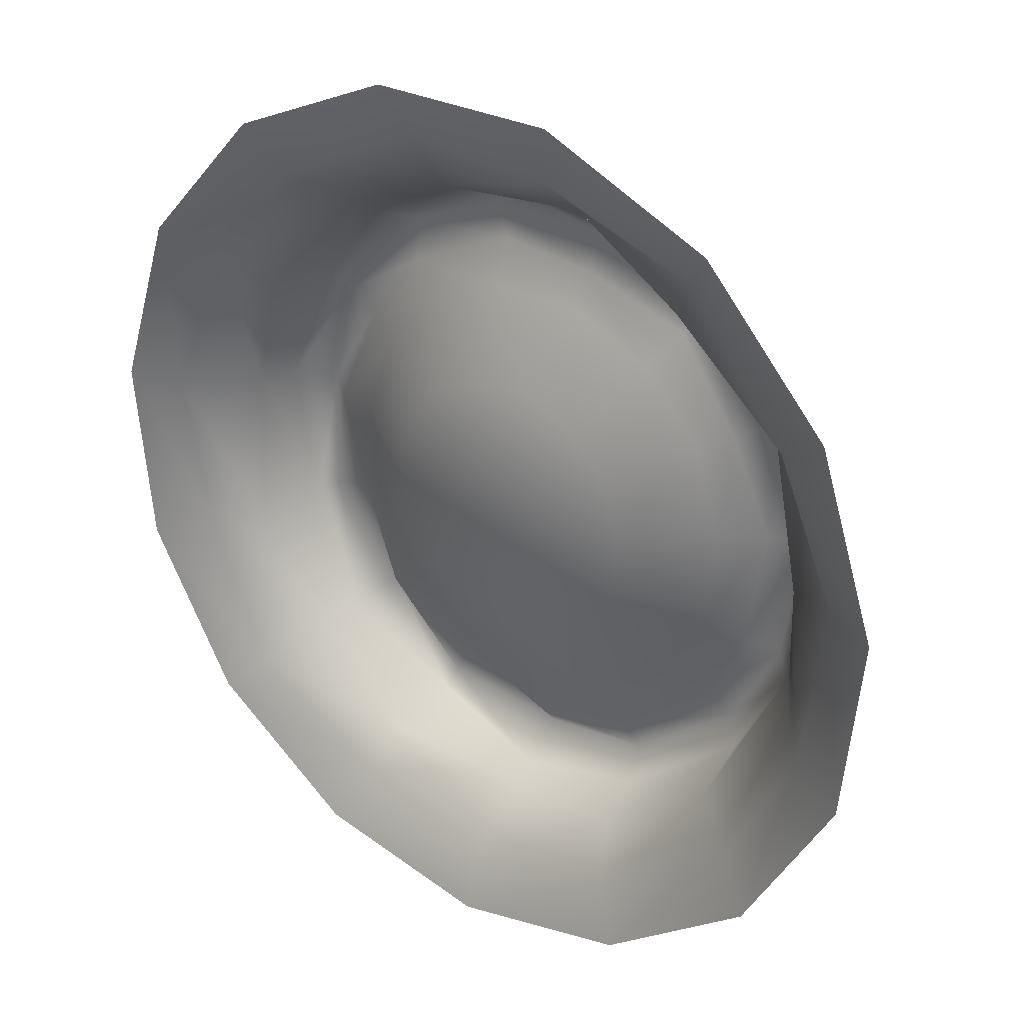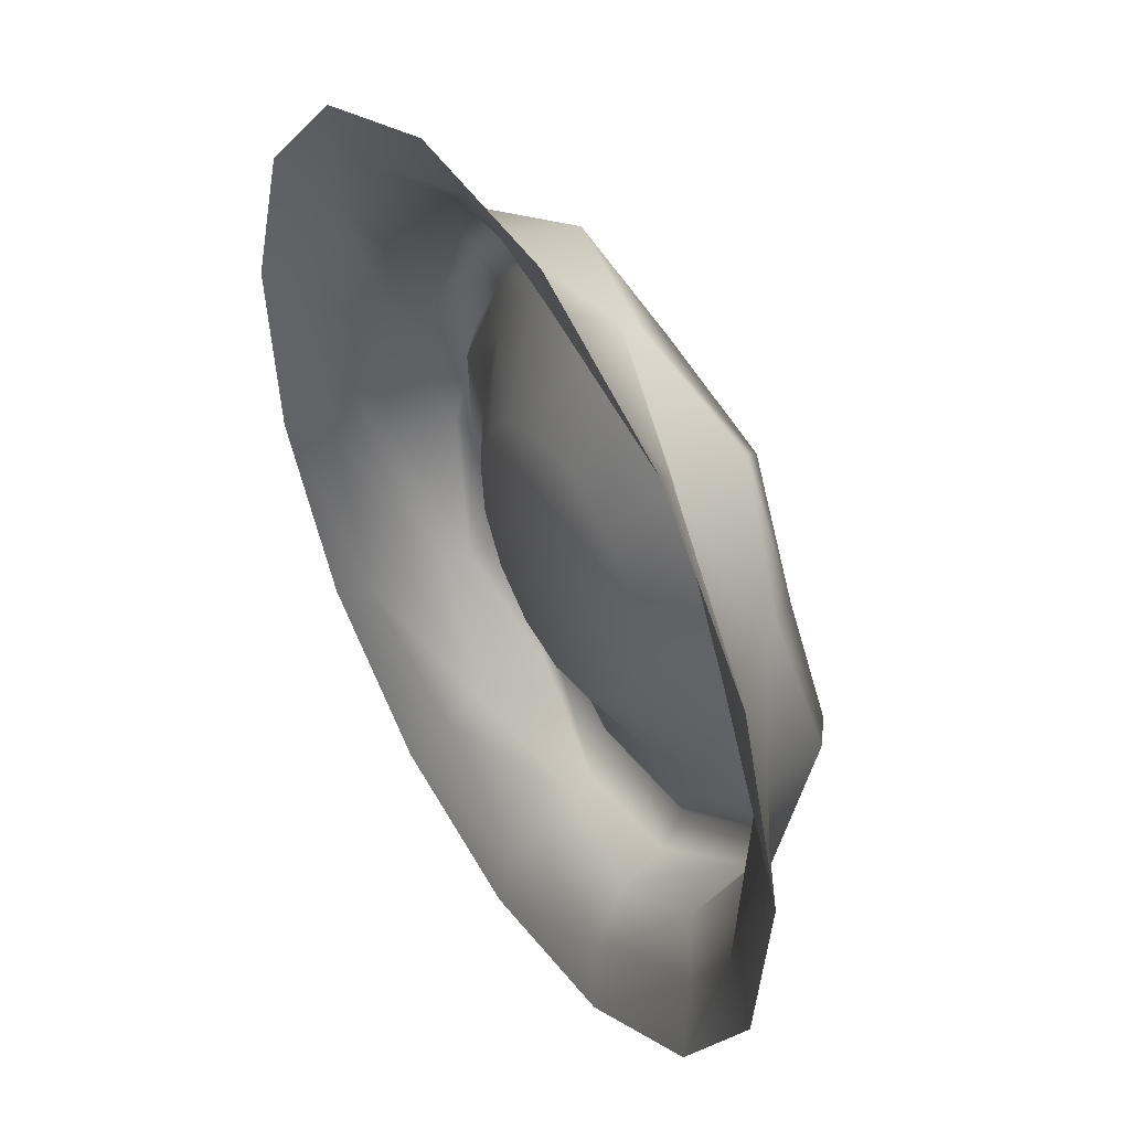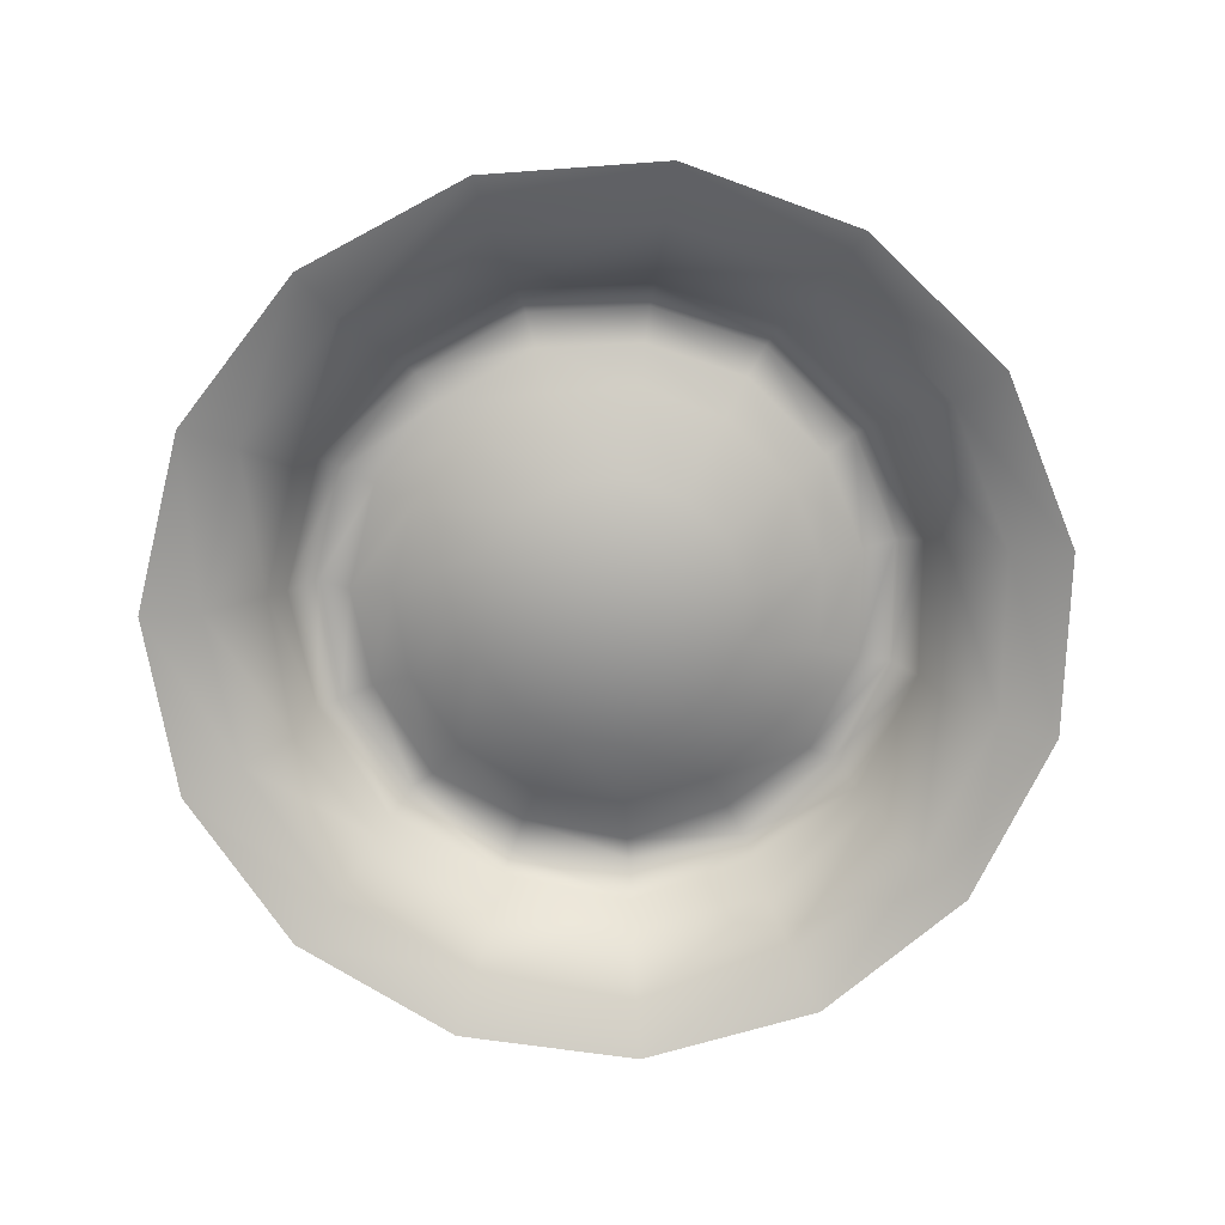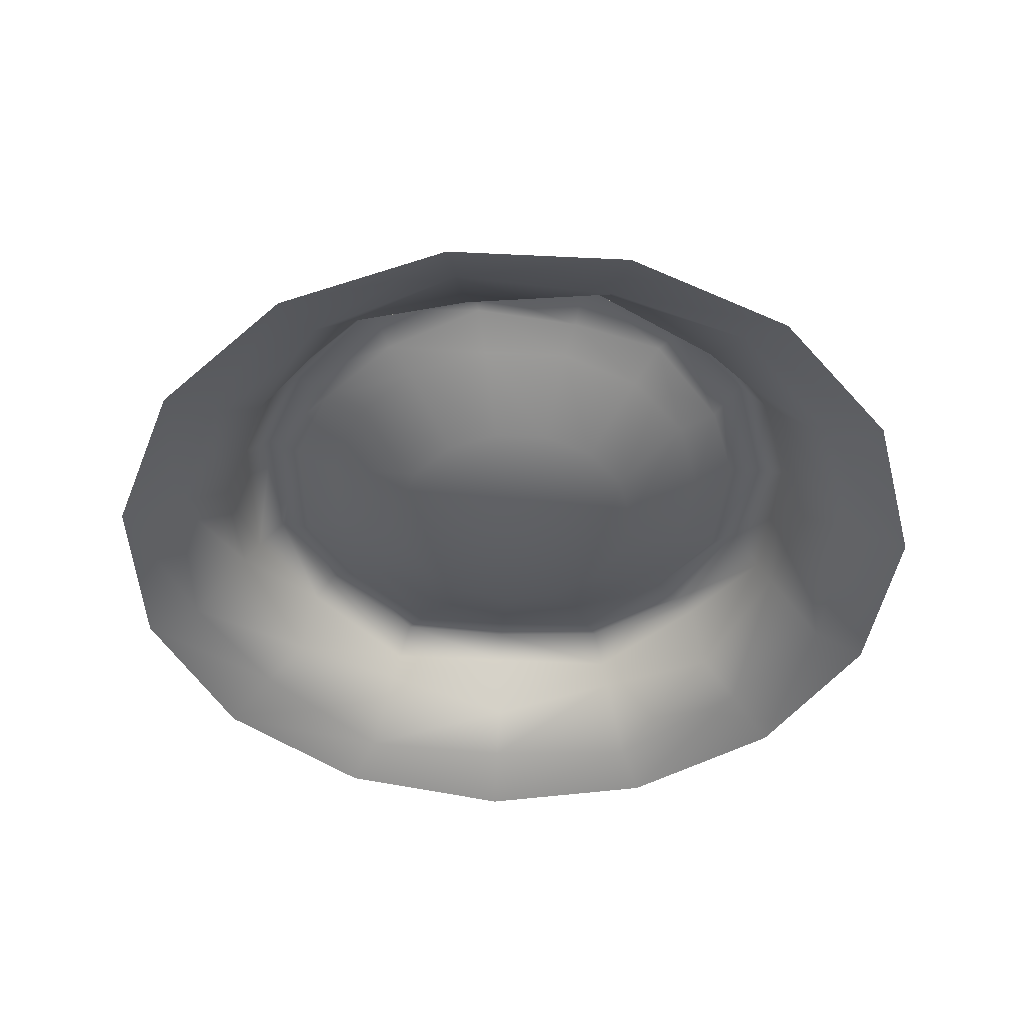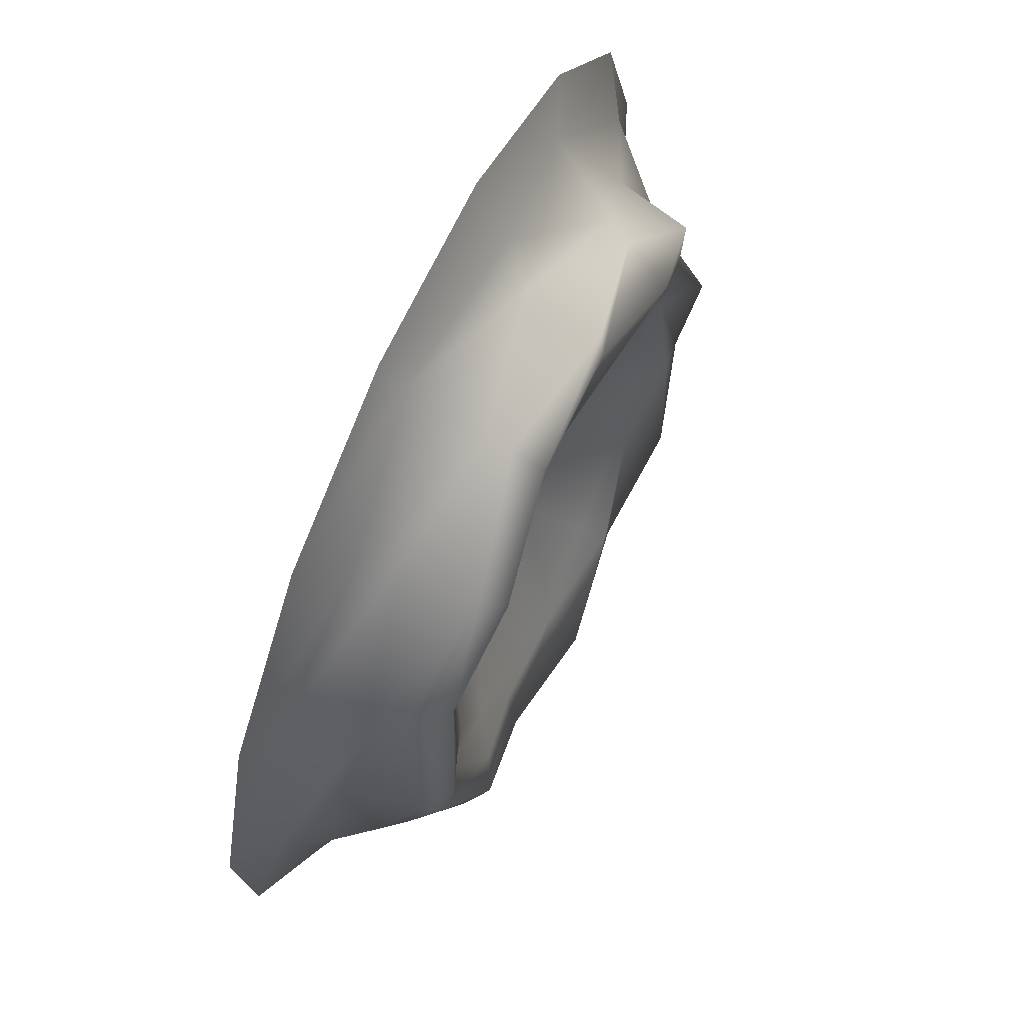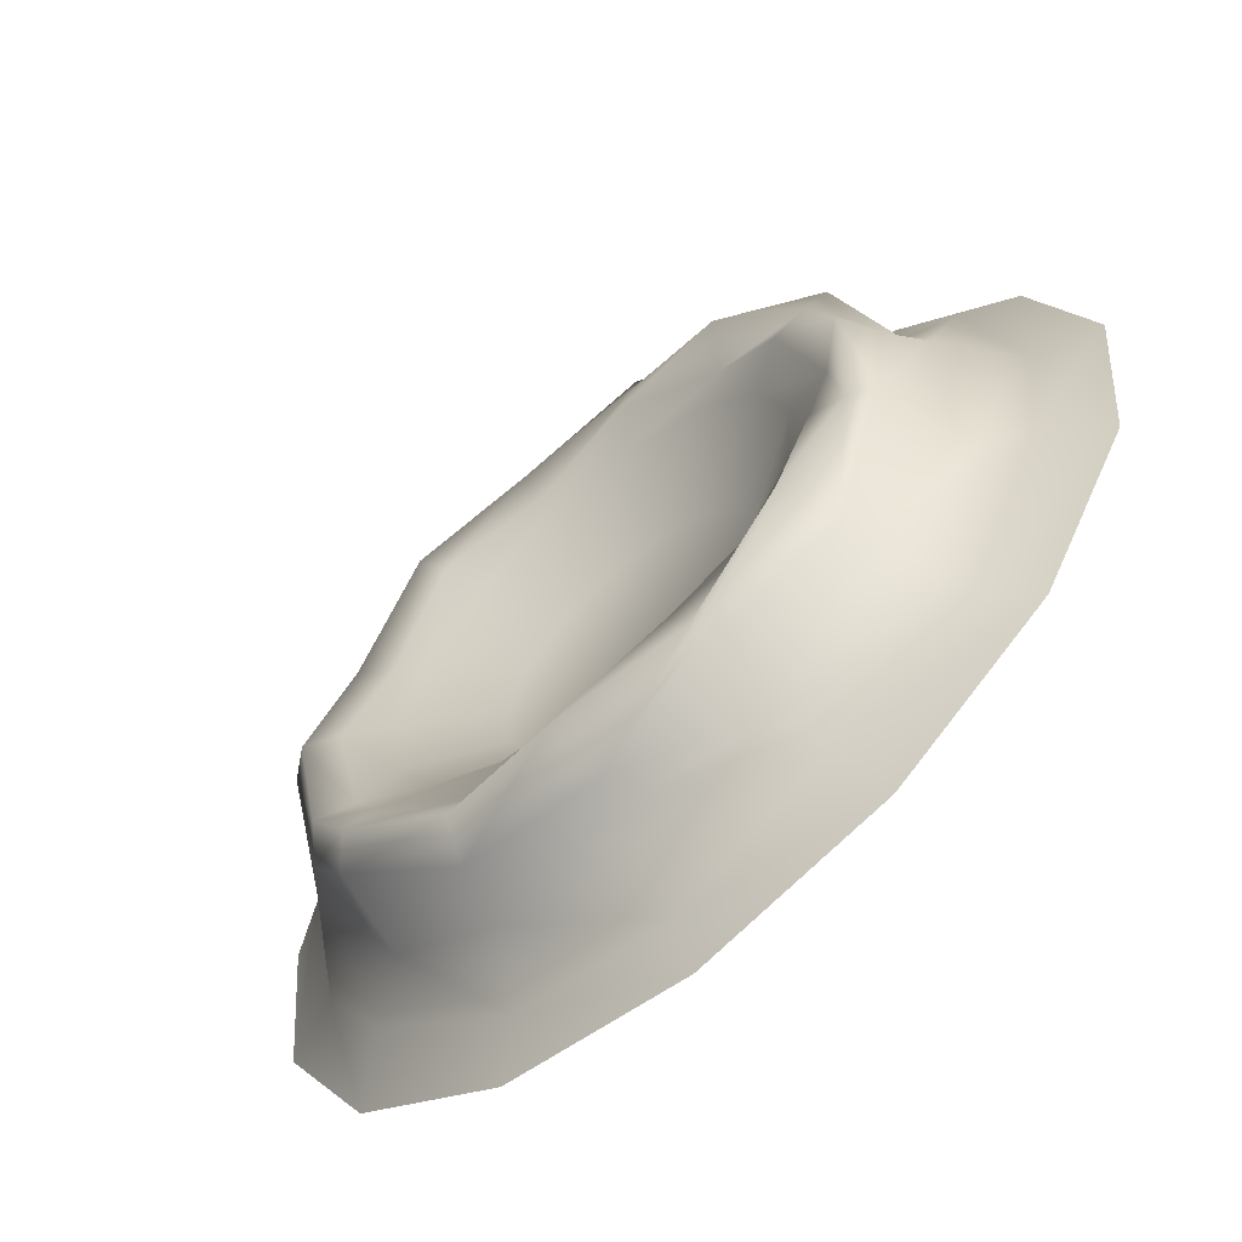
<metadata>
{"format":"obj","ext":"obj","renderer":"f3d","projection":"perspective","resolution":1024,"background":"white","views":[{"elev":29.3,"azim":37.4,"up":"+Z"},{"elev":46.1,"azim":59.1,"up":"+Z"},{"elev":-74.2,"azim":52.1,"up":"+Y"},{"elev":-45.8,"azim":-147.2,"up":"+Y"},{"elev":67.7,"azim":115.0,"up":"+Z"},{"elev":-64.4,"azim":-138.7,"up":"+Z"}]}
</metadata>
<code>
o crater
v -0 0 -1.944
v 0 0.4638 -1.388
v 0.7908 0 -1.776
v 0.5647 0.4638 -1.268
v 1.445 0 -1.301
v 1.032 0.573 -0.9291
v 1.849 0 -0.6008
v 1.321 0.4638 -0.4291
v 1.933 0 0.2032
v 1.381 0.573 0.1451
v 1.684 0 0.9721
v 1.202 0.4638 0.6942
v 1.143 0 1.573
v 0.8161 0.573 1.123
v 0.4042 0 1.902
v 0.2887 0.4638 1.358
v -0.4042 0 1.902
v -0.2887 0.573 1.358
v -1.143 0 1.573
v -0.8161 0.4638 1.123
v -1.684 0 0.9721
v -1.202 0.573 0.6942
v -1.933 0 0.2032
v -1.381 0.4638 0.1451
v -1.849 0 -0.6008
v -1.321 0.573 -0.4291
v -1.445 0 -1.301
v -1.032 0.4638 -0.9291
v -0.7908 0 -1.776
v -0.5647 0.573 -1.268
v 0 0.663 -1.272
v 0.5173 0.5938 -1.162
v 0.9452 0.663 -0.851
v 1.21 0.5938 -0.393
v 1.265 0.663 0.1329
v 1.101 0.5938 0.6359
v 0.7476 0.663 1.029
v 0.2644 0.5938 1.244
v -0.2644 0.5938 1.244
v -0.7476 0.663 1.029
v -1.101 0.5938 0.6359
v -1.265 0.663 0.1329
v -1.21 0.5938 -0.393
v -0.9452 0.663 -0.851
v -0.5173 0.5938 -1.162
v -0 0.3694 -1.462
v 0.5945 0.2472 -1.335
v 1.086 0.2472 -0.9781
v 1.39 0.3694 -0.4517
v 1.454 0.2472 0.1528
v 1.266 0.3694 0.7309
v 0.8592 0.2472 1.183
v 0.3039 0.3694 1.43
v -0.3039 0.2472 1.43
v -0.8592 0.3694 1.183
v -1.266 0.2472 0.7309
v -1.454 0.3694 0.1528
v -1.39 0.2472 -0.4517
v -1.086 0.3694 -0.9781
v -0.5945 0.2472 -1.335
v 0 0.5299 -1.123
v 0.4567 0.5299 -1.026
v 0.8344 0.6067 -0.7513
v 1.068 0.5299 -0.347
v 1.117 0.6067 0.1174
v 0.9724 0.5299 0.5614
v 0.66 0.6067 0.9084
v 0.2334 0.5299 1.098
v -0.2334 0.6067 1.098
v -0.66 0.5299 0.9084
v -0.9724 0.6067 0.5614
v -1.117 0.5299 0.1174
v -1.068 0.6067 -0.347
v -0.8344 0.5299 -0.7513
v -0.4567 0.6067 -1.026
v 0 0.2902 -0.5898
v 0.2399 0.2902 -0.5388
v 0.4383 0.2902 -0.3947
v 0.5609 0.2902 -0.1823
v 0.5866 0.2902 0.06165
v 0.5108 0.2902 0.2949
v 0.3467 0.2902 0.4772
v 0.1226 0.2902 0.5769
v -0.1226 0.2902 0.5769
v -0.3467 0.2902 0.4772
v -0.5108 0.2902 0.2949
v -0.5866 0.2902 0.06165
v -0.5609 0.2902 -0.1823
v -0.4383 0.2902 -0.3947
v -0.2399 0.2902 -0.5388
v 0 0.2902 -0
v 0.382 0.5086 -0.8579
v -0.1952 0.5086 0.9185
v 0 0.5086 -0.9391
v 0.1952 0.5086 0.9185
v -0.382 0.5086 -0.8579
v 0.552 0.5086 0.7597
v -0.6979 0.5086 -0.6284
v 0.8133 0.5086 0.4695
v -0.8931 0.5086 -0.2902
v 0.9339 0.5086 0.09816
v -0.8133 0.5086 0.4695
v -0.9339 0.5086 0.09816
v 0.6979 0.5086 -0.6284
v 0.8931 0.5086 -0.2902
v -0.552 0.5086 0.7597
v 0.6888 0.06578 -1.547
v 1.258 0.1432 -1.133
v 1.611 0.06578 -0.5233
v 1.684 0.1432 0.177
v 1.467 0.06578 0.8467
v 0.9954 0.1432 1.37
v 0.3521 0.06578 1.656
v -0.3521 0.1432 1.656
v -0.9954 0.06578 1.37
v -1.467 0.1432 0.8467
v -1.684 0.06578 0.177
v -1.611 0.1432 -0.5233
v -1.258 0.06578 -1.133
v -0.6888 0.1432 -1.547
v -0 0.06578 -1.693
f 46 2 4 47
f 47 4 6 48
f 48 6 8 49
f 49 8 10 50
f 50 10 12 51
f 51 12 14 52
f 52 14 16 53
f 53 16 18 54
f 54 18 20 55
f 55 20 22 56
f 56 22 24 57
f 57 24 26 58
f 58 26 28 59
f 59 28 30 60
f 60 30 2 46
f 10 8 34 35
f 20 18 39 40
f 30 28 44 45
f 6 4 32 33
f 16 14 37 38
f 26 24 42 43
f 12 10 35 36
f 22 20 40 41
f 2 30 45 31
f 8 6 33 34
f 18 16 38 39
f 4 2 31 32
f 28 26 43 44
f 14 12 36 37
f 24 22 41 42
f 120 60 46 121
f 119 59 60 120
f 118 58 59 119
f 117 57 58 118
f 116 56 57 117
f 115 55 56 116
f 114 54 55 115
f 113 53 54 114
f 112 52 53 113
f 111 51 52 112
f 110 50 51 111
f 109 49 50 110
f 108 48 49 109
f 107 47 48 108
f 121 46 47 107
f 35 34 64 65
f 43 42 72 73
f 36 35 65 66
f 44 43 73 74
f 37 36 66 67
f 45 44 74 75
f 38 37 67 68
f 31 45 75 61
f 39 38 68 69
f 32 31 61 62
f 40 39 69 70
f 33 32 62 63
f 41 40 70 71
f 34 33 63 64
f 42 41 71 72
f 105 104 78 79
f 103 102 86 87
f 101 105 79 80
f 100 103 87 88
f 99 101 80 81
f 98 100 88 89
f 97 99 81 82
f 96 98 89 90
f 95 97 82 83
f 94 96 90 76
f 93 95 83 84
f 92 94 76 77
f 106 93 84 85
f 104 92 77 78
f 102 106 85 86
f 90 89 91
f 83 82 91
f 76 90 91
f 84 83 91
f 77 76 91
f 85 84 91
f 78 77 91
f 86 85 91
f 79 78 91
f 87 86 91
f 80 79 91
f 88 87 91
f 81 80 91
f 89 88 91
f 82 81 91
f 71 70 106 102
f 63 62 92 104
f 70 69 93 106
f 62 61 94 92
f 69 68 95 93
f 61 75 96 94
f 68 67 97 95
f 75 74 98 96
f 67 66 99 97
f 74 73 100 98
f 66 65 101 99
f 73 72 103 100
f 65 64 105 101
f 72 71 102 103
f 64 63 104 105
f 1 121 107 3
f 3 107 108 5
f 5 108 109 7
f 7 109 110 9
f 9 110 111 11
f 11 111 112 13
f 13 112 113 15
f 15 113 114 17
f 17 114 115 19
f 19 115 116 21
f 21 116 117 23
f 23 117 118 25
f 25 118 119 27
f 27 119 120 29
f 29 120 121 1

</code>
